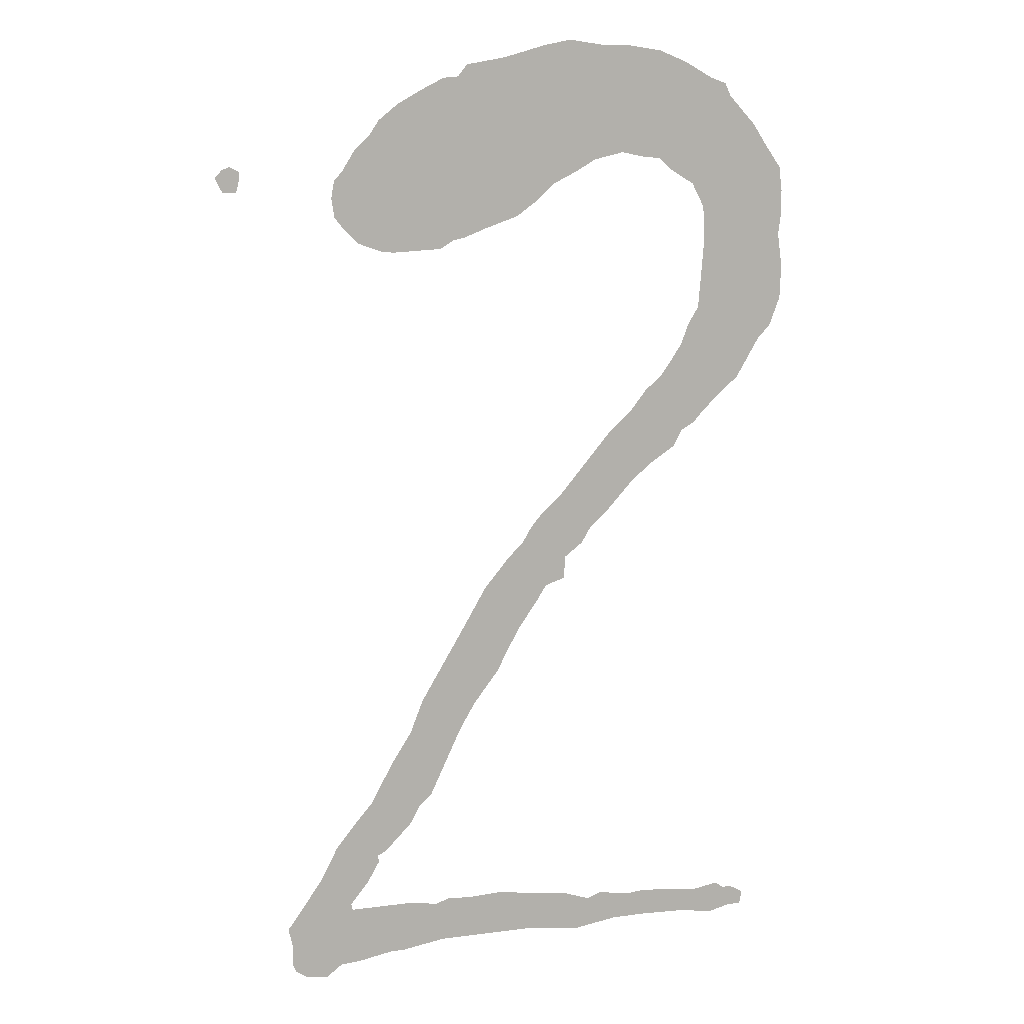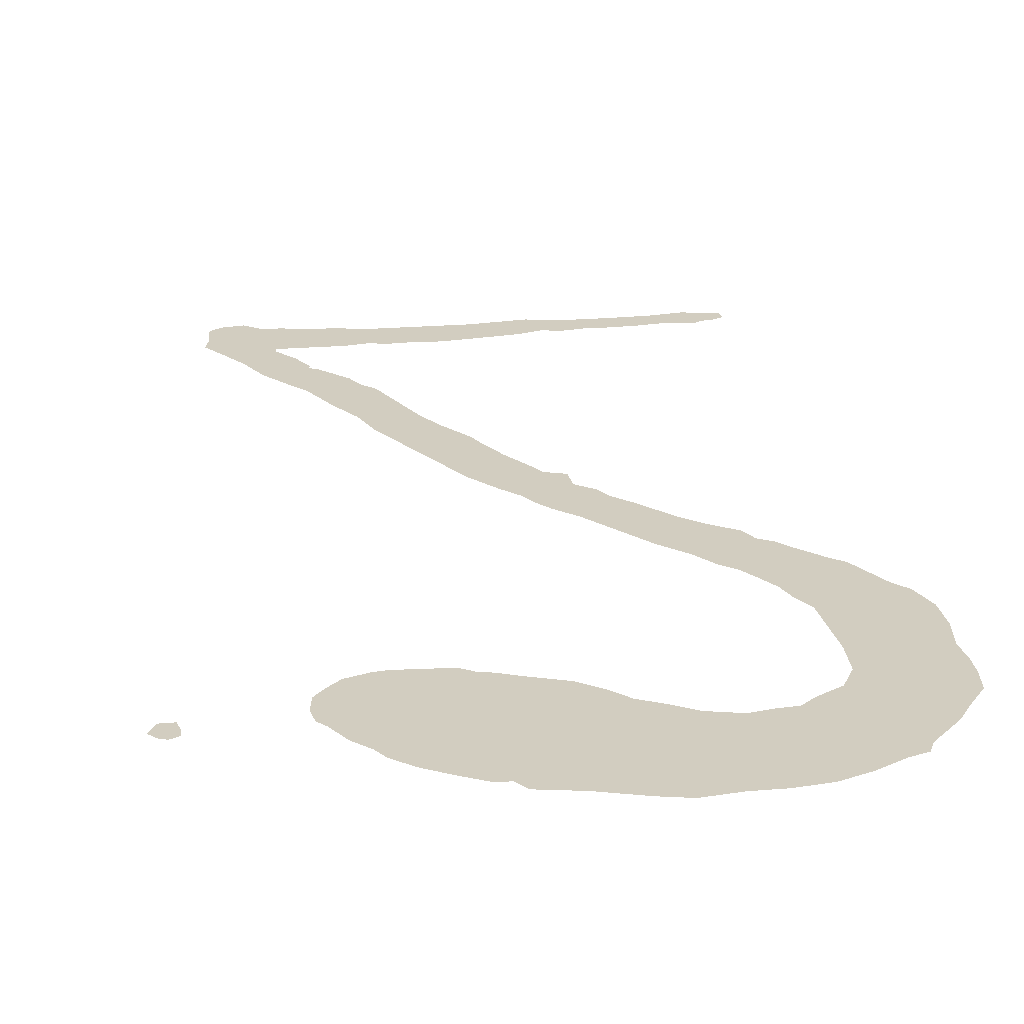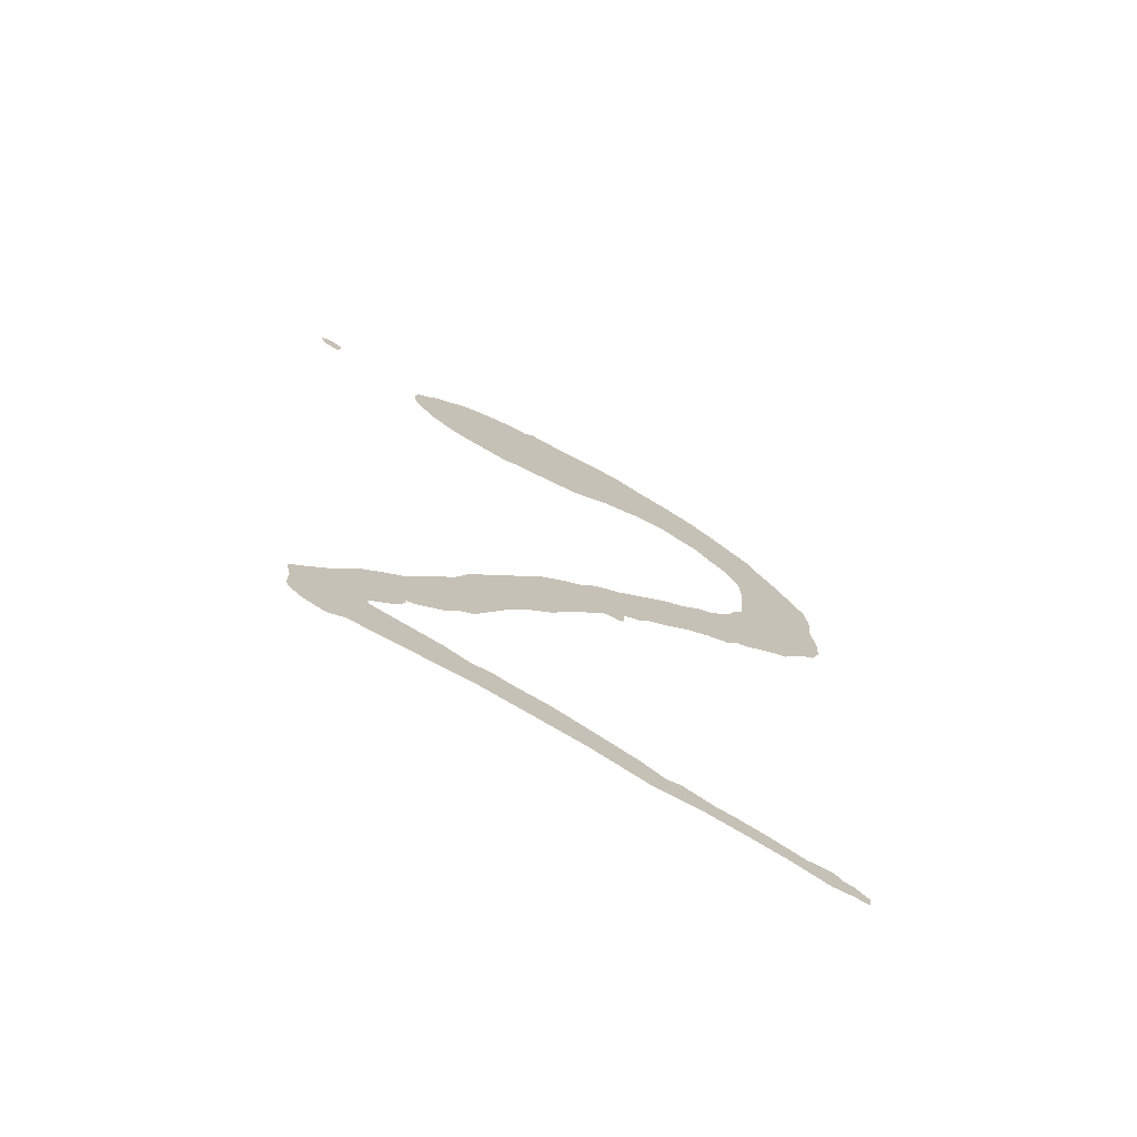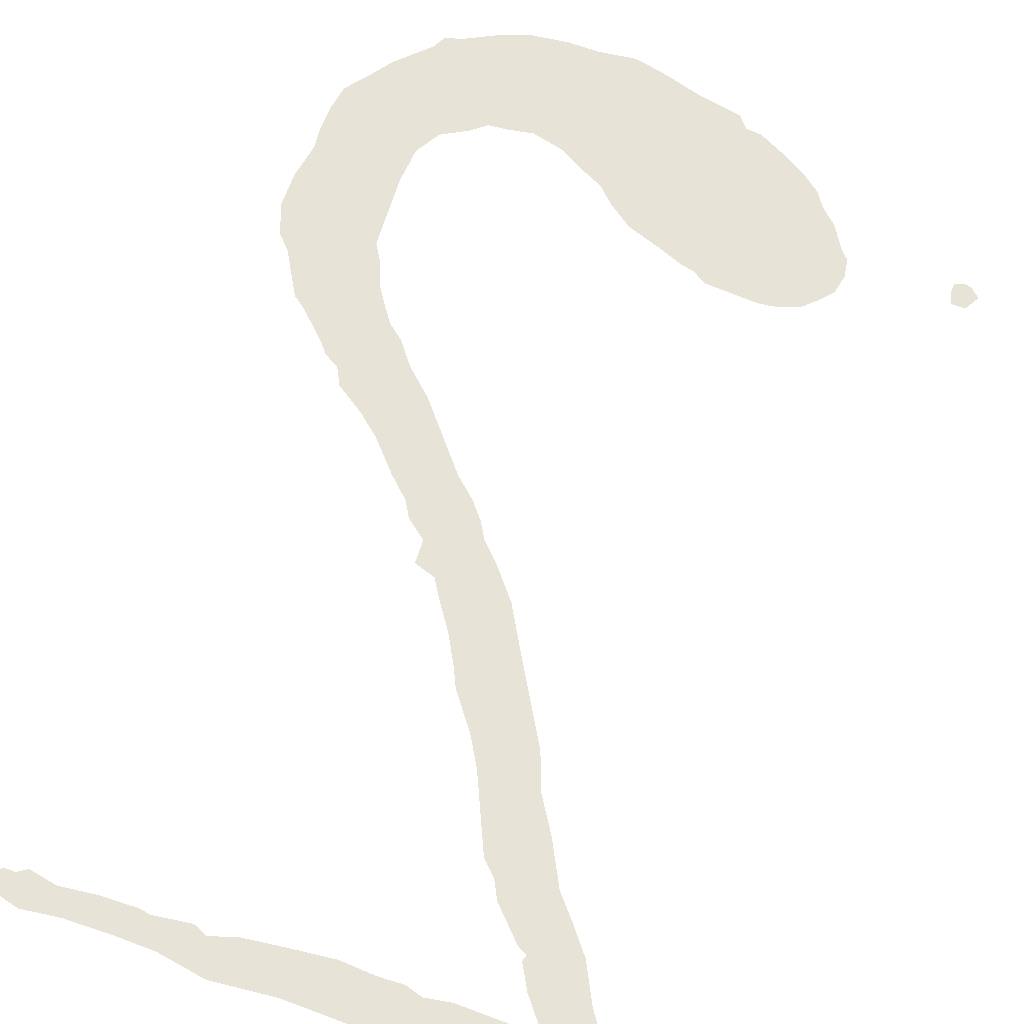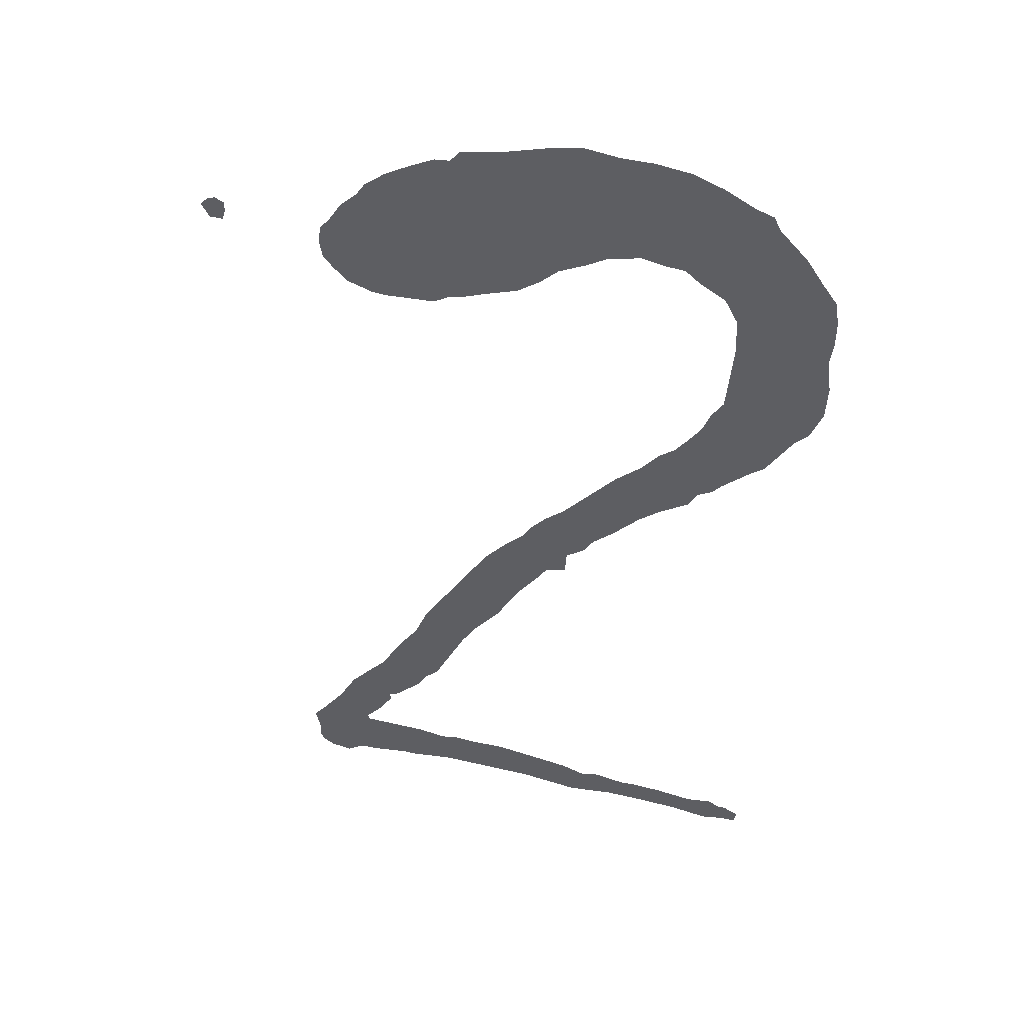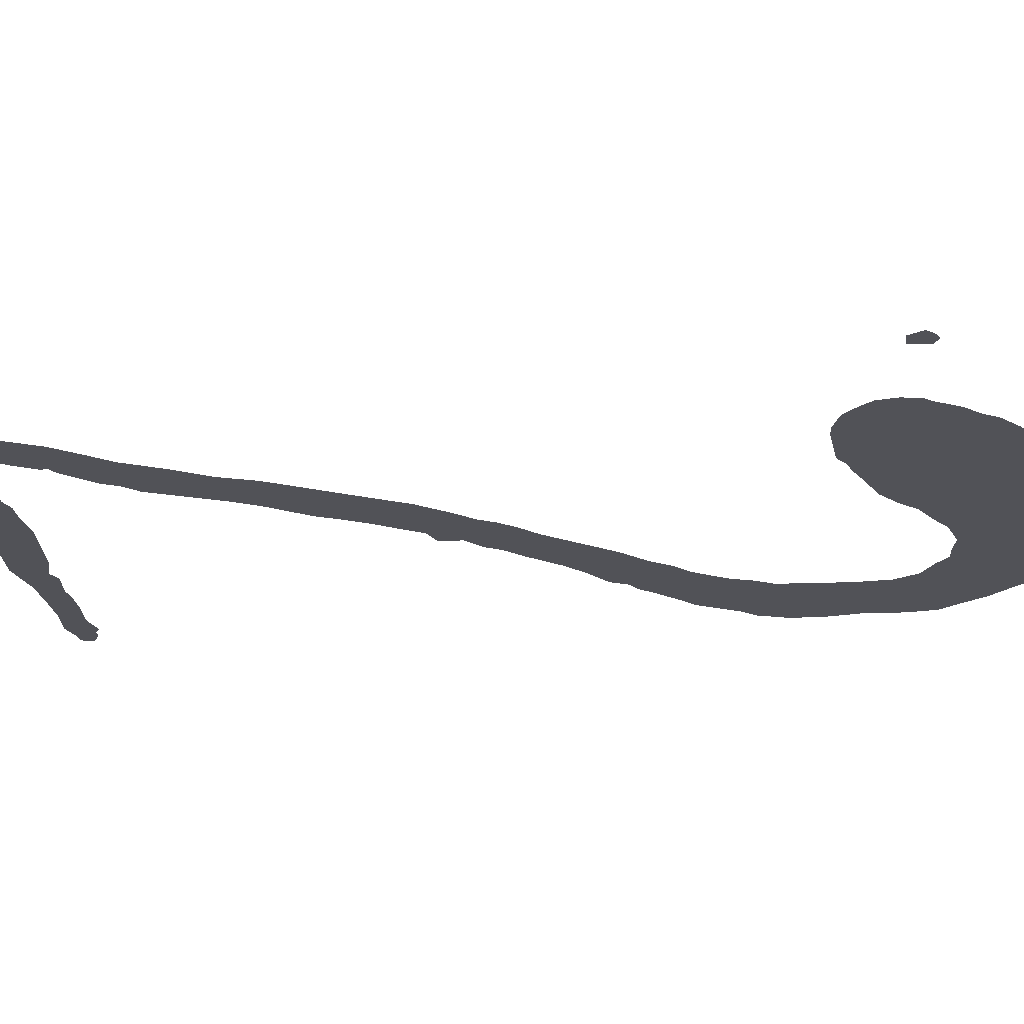
<metadata>
{"format":"obj","ext":"obj","renderer":"f3d","projection":"perspective","resolution":1024,"background":"white","views":[{"elev":9.3,"azim":160.5,"up":"+Y"},{"elev":24.3,"azim":172.5,"up":"+Z"},{"elev":-74.0,"azim":149.2,"up":"+Y"},{"elev":62.2,"azim":21.0,"up":"+Z"},{"elev":47.0,"azim":-165.0,"up":"+Y"},{"elev":-21.6,"azim":98.5,"up":"+Z"}]}
</metadata>
<code>
o hstwo.008
v -0.3208 0.4283 0
v -0.3199 0.4092 0
v -0.3136 0.3927 0
v -0.306 0.3847 0
v -0.292 0.3614 0
v -0.2852 0.3563 0
v -0.2696 0.3415 0
v -0.2645 0.3356 0
v -0.2565 0.3309 0
v -0.2514 0.3216 0
v -0.2366 0.3119 0
v -0.2243 0.3017 0
v -0.2091 0.2852 0
v -0.1976 0.2747 0
v -0.1926 0.2662 0
v -0.182 0.2581 0
v -0.1811 0.2455 0
v -0.1697 0.2416 0
v -0.1638 0.2323 0
v -0.1532 0.2175 0
v -0.1447 0.2027 0
v -0.1397 0.1926 0
v -0.1248 0.1735 0
v -0.116 0.1587 0
v -0.09776 0.1206 0
v -0.09014 0.1134 0
v -0.08506 0.1041 0
v -0.0694 0.08845 0
v -0.06432 0.08591 0
v -0.06517 0.08252 0
v -0.05798 0.07025 0
v -0.04782 0.05798 0
v -0.04867 0.05459 0
v -0.08591 0.05459 0
v -0.09987 0.05205 0
v -0.1083 0.05459 0
v -0.1215 0.05375 0
v -0.1397 0.05459 0
v -0.1595 0.05205 0
v -0.1837 0.04867 0
v -0.1976 0.04401 0
v -0.2052 0.04697 0
v -0.2243 0.04401 0
v -0.2315 0.04486 0
v -0.2497 0.04401 0
v -0.2687 0.04147 0
v -0.2835 0.04401 0
v -0.2886 0.04063 0
v -0.2937 0.04063 0
v -0.3017 0.03639 0
v -0.3009 0.03047 0
v -0.3 0.02878 0
v -0.2928 0.02878 0
v -0.2802 0.02582 0
v -0.2598 0.02878 0
v -0.2366 0.02962 0
v -0.2158 0.02962 0
v -0.19 0.02582 0
v -0.1578 0.02962 0
v -0.1041 0.02962 0
v -0.07956 0.02582 0
v -0.07194 0.02582 0
v -0.0529 0.02243 0
v -0.04147 0.02158 0
v -0.03216 0.01481 0
v -0.02074 0.0165 0
v -0.01396 0.02074 0
v -0.01227 0.02497 0
v -0.01227 0.03639 0
v -0.009733 0.04697 0
v -0.01735 0.05713 0
v -0.02962 0.07448 0
v -0.03978 0.09352 0
v -0.05205 0.1083 0
v -0.06136 0.1189 0
v -0.07364 0.1413 0
v -0.08506 0.1587 0
v -0.09268 0.1777 0
v -0.1168 0.2175 0
v -0.1316 0.2425 0
v -0.1456 0.259 0
v -0.1553 0.2687 0
v -0.1604 0.2772 0
v -0.168 0.2861 0
v -0.1794 0.2962 0
v -0.2091 0.3309 0
v -0.2234 0.3441 0
v -0.2332 0.3563 0
v -0.2416 0.3631 0
v -0.2488 0.3728 0
v -0.2556 0.383 0
v -0.2598 0.3944 0
v -0.2662 0.4046 0
v -0.2696 0.4439 0
v -0.2687 0.4638 0
v -0.2615 0.4774 0
v -0.248 0.4854 0
v -0.2399 0.4922 0
v -0.2298 0.493 0
v -0.2167 0.4956 0
v -0.1993 0.4913 0
v -0.1879 0.4846 0
v -0.1735 0.4774 0
v -0.1638 0.468 0
v -0.1515 0.4592 0
v -0.1325 0.4524 0
v -0.1198 0.4473 0
v -0.1126 0.4456 0
v -0.105 0.441 0
v -0.07702 0.4393 0
v -0.0694 0.4401 0
v -0.05628 0.4448 0
v -0.04867 0.4524 0
v -0.04317 0.4592 0
v -0.04147 0.4697 0
v -0.04317 0.4795 0
v -0.04782 0.4846 0
v -0.05544 0.4968 0
v -0.06432 0.5053 0
v -0.0694 0.5129 0
v -0.08041 0.5218 0
v -0.09352 0.5294 0
v -0.1075 0.5366 0
v -0.116 0.5375 0
v -0.1215 0.5442 0
v -0.1439 0.5485 0
v -0.168 0.5556 0
v -0.1837 0.559 0
v -0.2036 0.5565 0
v -0.2209 0.5565 0
v -0.2399 0.554 0
v -0.2565 0.5476 0
v -0.2721 0.5391 0
v -0.2818 0.5358 0
v -0.2852 0.5286 0
v -0.3009 0.5121 0
v -0.3094 0.4994 0
v -0.3182 0.4871 0
v -0.3199 0.4731 0
v -0.3199 0.46 0
v -0.3182 0.4473 0
v 0.01058 0.4795 0
v 0.01227 0.4731 0
v 0.01989 0.4731 0
v 0.02412 0.4812 0
v 0.01989 0.4854 0
v 0.01566 0.4871 0
v 0.01058 0.4846 0
f 146 148 147
f 145 148 146
f 145 142 148
f 144 142 145
f 144 143 142
f 127 129 128
f 127 130 129
f 127 131 130
f 126 131 127
f 126 132 131
f 125 132 126
f 125 133 132
f 124 133 125
f 124 134 133
f 123 134 124
f 122 134 123
f 122 135 134
f 121 135 122
f 121 136 135
f 120 136 121
f 119 136 120
f 119 137 136
f 118 137 119
f 118 100 137
f 100 138 137
f 117 100 118
f 117 101 100
f 99 138 100
f 98 138 99
f 97 138 98
f 117 102 101
f 97 139 138
f 96 139 97
f 116 102 117
f 116 103 102
f 115 103 116
f 115 104 103
f 95 139 96
f 95 140 139
f 114 104 115
f 114 105 104
f 94 140 95
f 94 141 140
f 113 105 114
f 113 106 105
f 112 106 113
f 112 107 106
f 112 108 107
f 94 1 141
f 112 109 108
f 111 109 112
f 93 1 94
f 111 110 109
f 93 2 1
f 93 3 2
f 92 3 93
f 91 3 92
f 91 4 3
f 91 5 4
f 90 5 91
f 89 5 90
f 88 5 89
f 88 6 5
f 87 6 88
f 87 7 6
f 86 7 87
f 86 8 7
f 86 9 8
f 85 9 86
f 85 10 9
f 85 11 10
f 85 12 11
f 85 13 12
f 84 13 85
f 83 13 84
f 83 14 13
f 82 14 83
f 82 15 14
f 81 15 82
f 81 16 15
f 80 16 81
f 80 17 16
f 80 18 17
f 79 18 80
f 79 19 18
f 79 20 19
f 78 20 79
f 78 21 20
f 78 22 21
f 78 23 22
f 77 23 78
f 77 24 23
f 76 24 77
f 76 25 24
f 75 25 76
f 75 26 25
f 74 26 75
f 74 27 26
f 73 27 74
f 73 28 27
f 72 28 73
f 72 29 28
f 72 30 29
f 72 31 30
f 71 31 72
f 71 32 31
f 71 33 32
f 70 33 71
f 70 34 33
f 70 35 34
f 35 37 36
f 37 39 38
f 35 39 37
f 70 39 35
f 70 40 39
f 70 41 40
f 69 41 70
f 41 43 42
f 43 45 44
f 69 43 41
f 69 45 43
f 69 46 45
f 46 48 47
f 69 48 46
f 69 49 48
f 69 50 49
f 68 60 69
f 60 50 69
f 60 51 50
f 60 59 51
f 59 56 51
f 56 52 51
f 68 62 60
f 62 61 60
f 58 57 59
f 57 56 59
f 55 52 56
f 54 53 55
f 53 52 55
f 68 63 62
f 67 63 68
f 67 64 63
f 67 65 64
f 66 65 67

</code>
